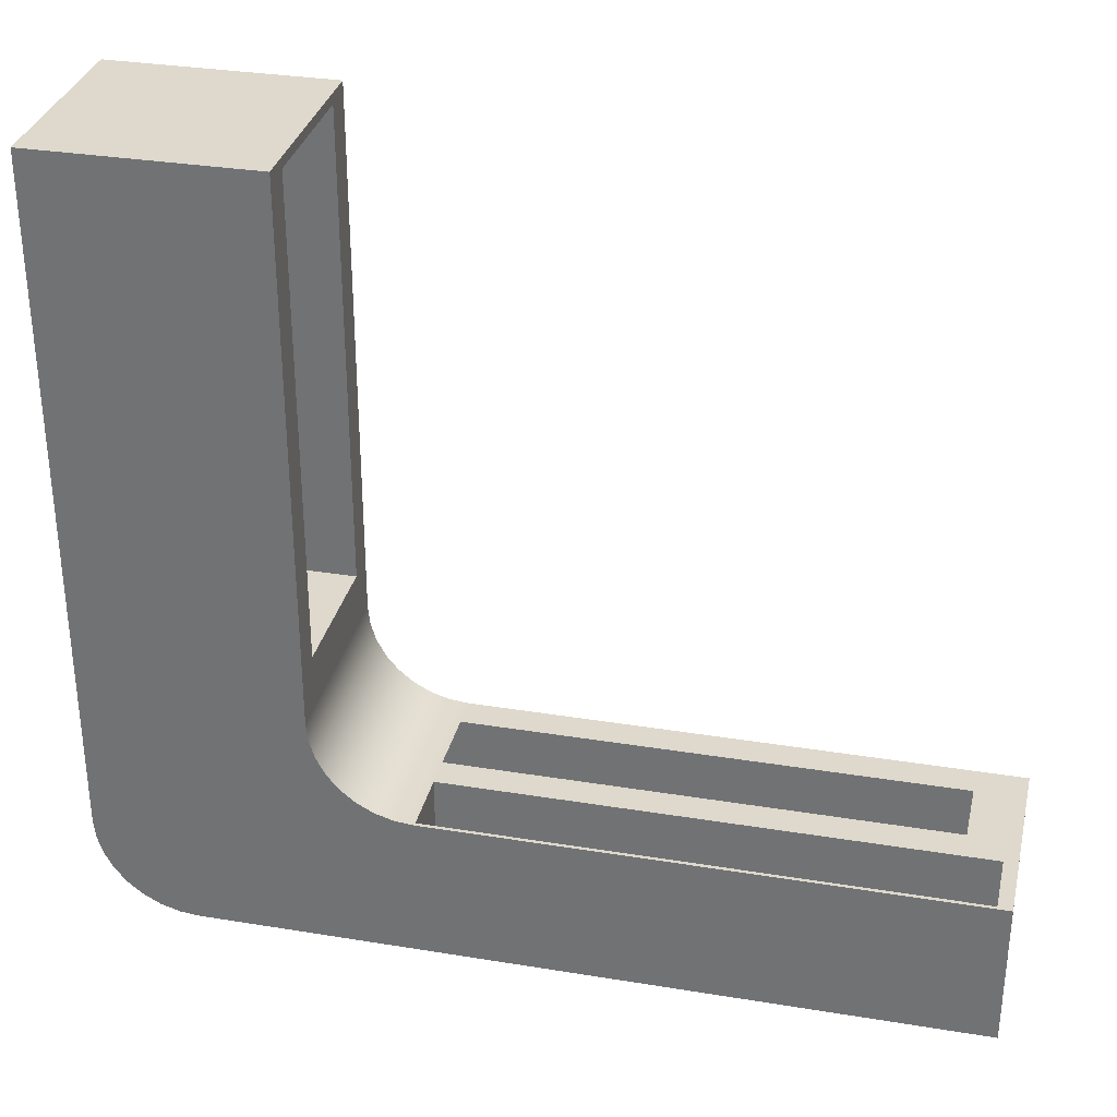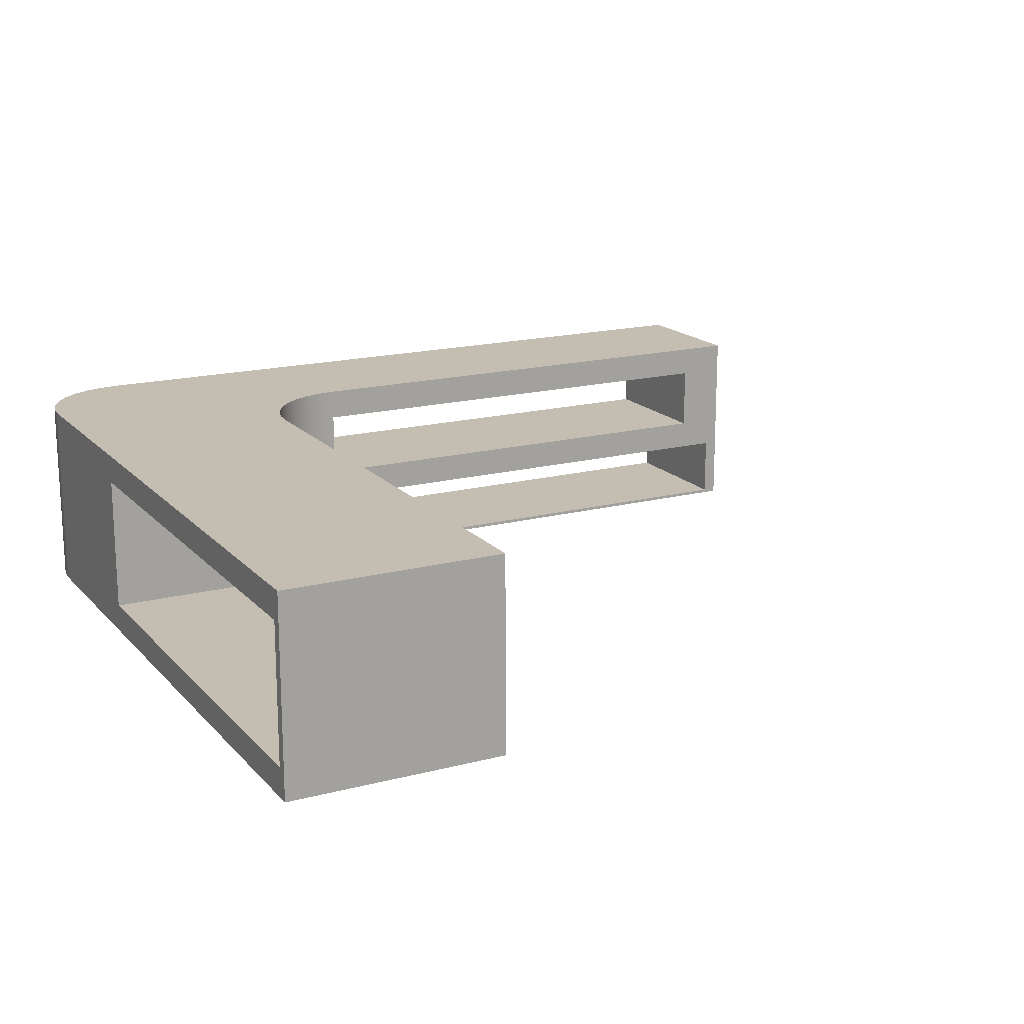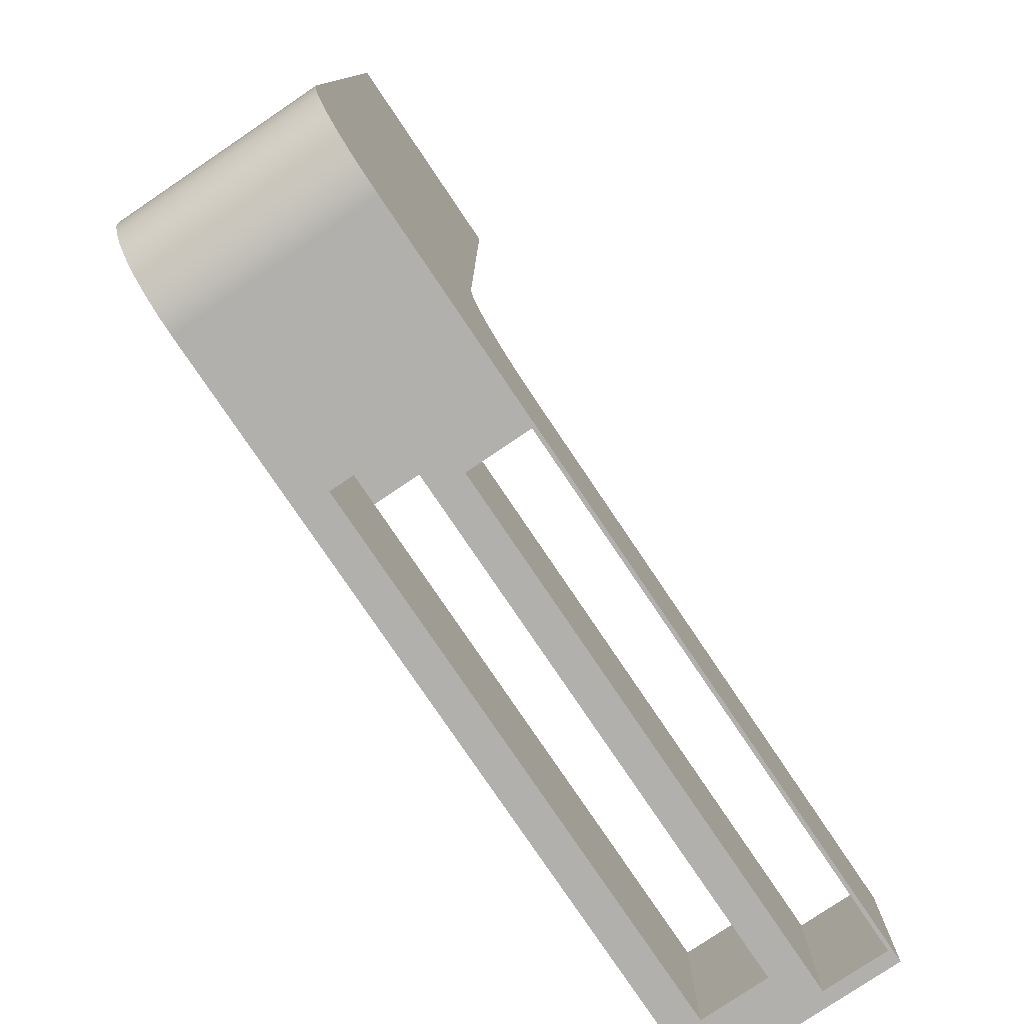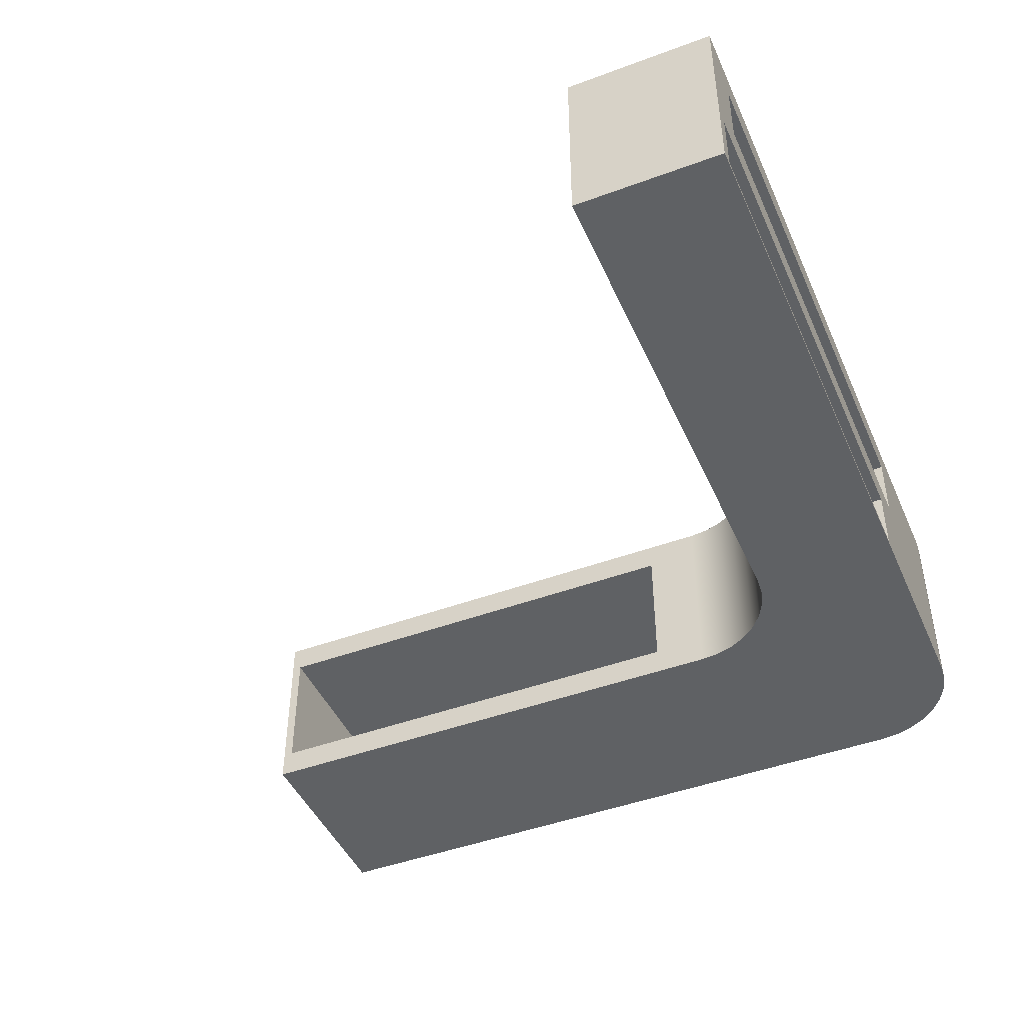
<metadata>
{"format":"obj","ext":"obj","renderer":"f3d","projection":"perspective","resolution":1024,"background":"white","views":[{"elev":32.2,"azim":12.9,"up":"+Z"},{"elev":17.2,"azim":-27.6,"up":"+Y"},{"elev":-78.6,"azim":-56.0,"up":"+Z"},{"elev":-45.5,"azim":113.1,"up":"+Y"}]}
</metadata>
<code>
v -0.5 0.03568 -1.933
v -0.5 0.6844 -1.933
v -0.5 0.6844 -0.4341
v -0.5 0.03568 -0.4341
v 4.859 0.03568 -1.933
v -0.5 0.03568 -1.933
v -0.5 0.03568 -0.4341
v 4.859 0.03568 -0.4341
v 4.859 0.6844 -1.933
v 4.859 0.03568 -1.933
v 4.859 0.03568 -0.4341
v 4.859 0.6844 -0.4341
v -0.5 0.6844 -1.933
v 4.859 0.6844 -1.933
v 4.859 0.6844 -0.4341
v -0.5 0.6844 -0.4341
v 4.5 1.681 -1.933
v 4.5 1 -1.933
v 4.5 1 -0.4341
v 4.5 1.681 -0.4341
v -0.9856 1.681 -1.933
v 4.5 1.681 -1.933
v 4.5 1.681 -0.4341
v -0.5 1.681 -0.4341
v -0.9856 1.681 -0.4341
v -0.9856 1 -1.933
v -0.9856 1.681 -1.933
v -0.9856 1.681 -0.4341
v -0.9856 1 -0.4341
v 4.5 1 -1.933
v -0.9856 1 -1.933
v -0.9856 1 -0.4341
v -0.5 1 -0.4341
v 4.5 1 -0.4341
v -0.5 1.681 -0.4341
v -0.5 1 -0.4341
v -0.9856 1 -0.4341
v -0.9856 1.681 -0.4341
v 4.859 0.03568 -0.4341
v -0.5 0.03568 -0.4341
v -0.5 0 -0.4341
v 5 0 -0.4341
v 5 2 -0.4341
v -0.5 2 -0.4341
v -0.5 1.681 -0.4341
v 4.5 1.681 -0.4341
v 4.5 1 -0.4341
v -0.5 1 -0.4341
v -0.5 0.6844 -0.4341
v 4.859 0.6844 -0.4341
v -3.718 1.7 1.1
v -3.718 0.3 1.1
v -1.5 0.3 1.1
v -1.5 1.7 1.1
v -3.718 1.7 5.9
v -3.718 1.7 1.1
v -1.5 1.7 1.1
v -1.5 1.7 5.9
v -3.718 0.3 5.9
v -3.718 1.7 5.9
v -1.5 1.7 5.9
v -1.5 0.3 5.9
v -3.718 0.3 1.1
v -3.718 0.3 5.9
v -1.5 0.3 5.9
v -1.5 0.3 1.1
v -1.5 0 0.5659
v -1.481 0 0.3708
v -1.424 0 0.1832
v -1.331 0 0.01031
v -1.207 0 -0.1412
v -1.056 0 -0.2656
v -0.8827 0 -0.358
v -0.6951 0 -0.4149
v -0.5 0 -0.4341
v -0.5 0.03568 -0.4341
v -0.5 0.6844 -0.4341
v -0.5 1 -0.4341
v -0.5 1.681 -0.4341
v -0.5 2 -0.4341
v -0.6951 2 -0.4149
v -0.8827 2 -0.358
v -1.056 2 -0.2656
v -1.207 2 -0.1412
v -1.331 2 0.01031
v -1.424 2 0.1832
v -1.481 2 0.3708
v -1.5 2 0.5659
v -1.5 0.3 5.9
v -1.5 1.7 5.9
v -1.5 1.7 1.1
v -1.5 0.3 1.1
v -1.5 0 6
v -1.5 0 0.5659
v -1.5 2 0.5659
v -1.5 2 6
v -3.718 0 6
v -1.5 0 6
v -1.5 2 6
v -3.718 2 6
v -3.718 1.7 5.9
v -3.718 0.3 5.9
v -3.718 0.3 1.1
v -3.718 1.7 1.1
v -3.718 0 -0.9333
v -3.718 0 6
v -3.718 2 6
v -3.718 2 -0.9333
v -2.718 0 -1.933
v -2.913 0 -1.914
v -3.101 0 -1.857
v -3.274 0 -1.765
v -3.425 0 -1.64
v -3.55 0 -1.489
v -3.642 0 -1.316
v -3.699 0 -1.128
v -3.718 0 -0.9333
v -3.718 2 -0.9333
v -3.699 2 -1.128
v -3.642 2 -1.316
v -3.55 2 -1.489
v -3.425 2 -1.64
v -3.274 2 -1.765
v -3.101 2 -1.857
v -2.913 2 -1.914
v -2.718 2 -1.933
v 4.859 0.03568 -1.933
v 4.859 0.6844 -1.933
v -0.5 0.6844 -1.933
v -0.5 0.03568 -1.933
v -0.9856 1.681 -1.933
v -0.9856 1 -1.933
v 4.5 1 -1.933
v 4.5 1.681 -1.933
v 5 0 -1.933
v -2.718 0 -1.933
v -2.718 2 -1.933
v 5 2 -1.933
v 5 0 -0.4341
v 5 0 -1.933
v 5 2 -1.933
v 5 2 -0.4341
v 5 2 -0.4341
v 5 2 -1.933
v -2.718 2 -1.933
v -2.913 2 -1.914
v -3.101 2 -1.857
v -3.274 2 -1.765
v -3.425 2 -1.64
v -3.55 2 -1.489
v -3.642 2 -1.316
v -3.699 2 -1.128
v -3.718 2 -0.9333
v -3.718 2 6
v -1.5 2 6
v -1.5 2 0.5659
v -1.481 2 0.3708
v -1.424 2 0.1832
v -1.331 2 0.01031
v -1.207 2 -0.1412
v -1.056 2 -0.2656
v -0.8827 2 -0.358
v -0.6951 2 -0.4149
v -0.5 2 -0.4341
v 5 0 -1.933
v 5 0 -0.4341
v -0.5 0 -0.4341
v -0.6951 0 -0.4149
v -0.8827 0 -0.358
v -1.056 0 -0.2656
v -1.207 0 -0.1412
v -1.331 0 0.01031
v -1.424 0 0.1832
v -1.481 0 0.3708
v -1.5 0 0.5659
v -1.5 0 6
v -3.718 0 6
v -3.718 0 -0.9333
v -3.699 0 -1.128
v -3.642 0 -1.316
v -3.55 0 -1.489
v -3.425 0 -1.64
v -3.274 0 -1.765
v -3.101 0 -1.857
v -2.913 0 -1.914
v -2.718 0 -1.933
v -0.5 0.03568 -1.933
v -0.5 0.6844 -1.933
v -0.5 0.6844 -0.4341
v -0.5 0.03568 -0.4341
v 4.859 0.03568 -1.933
v -0.5 0.03568 -1.933
v -0.5 0.03568 -0.4341
v 4.859 0.03568 -0.4341
v 4.859 0.6844 -1.933
v 4.859 0.03568 -1.933
v 4.859 0.03568 -0.4341
v 4.859 0.6844 -0.4341
v -0.5 0.6844 -1.933
v 4.859 0.6844 -1.933
v 4.859 0.6844 -0.4341
v -0.5 0.6844 -0.4341
v 4.5 1.681 -1.933
v 4.5 1 -1.933
v 4.5 1 -0.4341
v 4.5 1.681 -0.4341
v -0.9856 1.681 -1.933
v 4.5 1.681 -1.933
v 4.5 1.681 -0.4341
v -0.5 1.681 -0.4341
v -0.9856 1.681 -0.4341
v -0.9856 1 -1.933
v -0.9856 1.681 -1.933
v -0.9856 1.681 -0.4341
v -0.9856 1 -0.4341
v 4.5 1 -1.933
v -0.9856 1 -1.933
v -0.9856 1 -0.4341
v -0.5 1 -0.4341
v 4.5 1 -0.4341
v -0.5 1.681 -0.4341
v -0.5 1 -0.4341
v -0.9856 1 -0.4341
v -0.9856 1.681 -0.4341
v 4.859 0.03568 -0.4341
v -0.5 0.03568 -0.4341
v -0.5 0 -0.4341
v 5 0 -0.4341
v 5 2 -0.4341
v -0.5 2 -0.4341
v -0.5 1.681 -0.4341
v 4.5 1.681 -0.4341
v 4.5 1 -0.4341
v -0.5 1 -0.4341
v -0.5 0.6844 -0.4341
v 4.859 0.6844 -0.4341
v -3.718 1.7 1.1
v -3.718 0.3 1.1
v -1.5 0.3 1.1
v -1.5 1.7 1.1
v -3.718 1.7 5.9
v -3.718 1.7 1.1
v -1.5 1.7 1.1
v -1.5 1.7 5.9
v -3.718 0.3 5.9
v -3.718 1.7 5.9
v -1.5 1.7 5.9
v -1.5 0.3 5.9
v -3.718 0.3 1.1
v -3.718 0.3 5.9
v -1.5 0.3 5.9
v -1.5 0.3 1.1
v -1.5 0 0.5659
v -1.481 0 0.3708
v -1.424 0 0.1832
v -1.331 0 0.01031
v -1.207 0 -0.1412
v -1.056 0 -0.2656
v -0.8827 0 -0.358
v -0.6951 0 -0.4149
v -0.5 0 -0.4341
v -0.5 0.03568 -0.4341
v -0.5 0.6844 -0.4341
v -0.5 1 -0.4341
v -0.5 1.681 -0.4341
v -0.5 2 -0.4341
v -0.6951 2 -0.4149
v -0.8827 2 -0.358
v -1.056 2 -0.2656
v -1.207 2 -0.1412
v -1.331 2 0.01031
v -1.424 2 0.1832
v -1.481 2 0.3708
v -1.5 2 0.5659
v -1.5 0.3 5.9
v -1.5 1.7 5.9
v -1.5 1.7 1.1
v -1.5 0.3 1.1
v -1.5 0 6
v -1.5 0 0.5659
v -1.5 2 0.5659
v -1.5 2 6
v -3.718 0 6
v -1.5 0 6
v -1.5 2 6
v -3.718 2 6
v -3.718 1.7 5.9
v -3.718 0.3 5.9
v -3.718 0.3 1.1
v -3.718 1.7 1.1
v -3.718 0 -0.9333
v -3.718 0 6
v -3.718 2 6
v -3.718 2 -0.9333
v -2.718 0 -1.933
v -2.913 0 -1.914
v -3.101 0 -1.857
v -3.274 0 -1.765
v -3.425 0 -1.64
v -3.55 0 -1.489
v -3.642 0 -1.316
v -3.699 0 -1.128
v -3.718 0 -0.9333
v -3.718 2 -0.9333
v -3.699 2 -1.128
v -3.642 2 -1.316
v -3.55 2 -1.489
v -3.425 2 -1.64
v -3.274 2 -1.765
v -3.101 2 -1.857
v -2.913 2 -1.914
v -2.718 2 -1.933
v 4.859 0.03568 -1.933
v 4.859 0.6844 -1.933
v -0.5 0.6844 -1.933
v -0.5 0.03568 -1.933
v -0.9856 1.681 -1.933
v -0.9856 1 -1.933
v 4.5 1 -1.933
v 4.5 1.681 -1.933
v 5 0 -1.933
v -2.718 0 -1.933
v -2.718 2 -1.933
v 5 2 -1.933
v 5 0 -0.4341
v 5 0 -1.933
v 5 2 -1.933
v 5 2 -0.4341
v 5 2 -0.4341
v 5 2 -1.933
v -2.718 2 -1.933
v -2.913 2 -1.914
v -3.101 2 -1.857
v -3.274 2 -1.765
v -3.425 2 -1.64
v -3.55 2 -1.489
v -3.642 2 -1.316
v -3.699 2 -1.128
v -3.718 2 -0.9333
v -3.718 2 6
v -1.5 2 6
v -1.5 2 0.5659
v -1.481 2 0.3708
v -1.424 2 0.1832
v -1.331 2 0.01031
v -1.207 2 -0.1412
v -1.056 2 -0.2656
v -0.8827 2 -0.358
v -0.6951 2 -0.4149
v -0.5 2 -0.4341
v 5 0 -1.933
v 5 0 -0.4341
v -0.5 0 -0.4341
v -0.6951 0 -0.4149
v -0.8827 0 -0.358
v -1.056 0 -0.2656
v -1.207 0 -0.1412
v -1.331 0 0.01031
v -1.424 0 0.1832
v -1.481 0 0.3708
v -1.5 0 0.5659
v -1.5 0 6
v -3.718 0 6
v -3.718 0 -0.9333
v -3.699 0 -1.128
v -3.642 0 -1.316
v -3.55 0 -1.489
v -3.425 0 -1.64
v -3.274 0 -1.765
v -3.101 0 -1.857
v -2.913 0 -1.914
v -2.718 0 -1.933
g fab42786-e313-11ea-adbf-54bf646e7e1f
f 1 2 4
f 4 2 3
g fab81efa-e313-11ea-840f-54bf646e7e1f
f 5 6 8
f 8 6 7
g fabb7a50-e313-11ea-a1e4-54bf646e7e1f
f 9 10 12
f 12 10 11
g fabe3970-e313-11ea-a1b6-54bf646e7e1f
f 13 14 16
f 16 14 15
g fa11ce7e-e313-11ea-aafc-54bf646e7e1f
f 17 18 20
f 20 18 19
g fa13073a-e313-11ea-8139-54bf646e7e1f
f 25 21 24
f 24 21 22
f 24 22 23
g fa14667a-e313-11ea-b20d-54bf646e7e1f
f 26 27 29
f 29 27 28
g fa15ed2c-e313-11ea-92b6-54bf646e7e1f
f 34 30 33
f 33 30 31
f 33 31 32
g fa1773c6-e313-11ea-9970-54bf646e7e1f
f 36 37 35
f 35 37 38
g f964522c-e313-11ea-ae86-54bf646e7e1f
f 40 41 39
f 39 41 42
f 39 42 50
f 50 42 43
f 50 43 47
f 47 43 46
f 46 43 44
f 46 44 45
f 48 49 47
f 47 49 50
g f9bf90ac-e313-11ea-a0a3-54bf646e7e1f
f 51 52 54
f 54 52 53
g f9c02cd8-e313-11ea-b29b-54bf646e7e1f
f 55 56 58
f 58 56 57
g f9c0c918-e313-11ea-a47b-54bf646e7e1f
f 59 60 62
f 62 60 61
g f9c18c74-e313-11ea-88aa-54bf646e7e1f
f 63 64 66
f 66 64 65
g f9647936-e313-11ea-afa7-54bf646e7e1f
f 88 67 87
f 87 67 68
f 87 68 86
f 86 68 69
f 86 69 85
f 85 69 70
f 85 70 84
f 84 70 71
f 84 71 83
f 83 71 72
f 83 72 82
f 82 72 73
f 82 73 81
f 81 73 74
f 81 74 78
f 78 74 77
f 77 74 76
f 76 74 75
f 78 79 81
f 81 79 80
g f964a042-e313-11ea-a9f3-54bf646e7e1f
f 90 96 89
f 89 96 93
f 89 93 92
f 92 93 94
f 92 94 95
f 90 91 96
f 96 91 95
f 95 91 92
g f964ee5a-e313-11ea-8dcd-54bf646e7e1f
f 97 98 100
f 100 98 99
g f9651570-e313-11ea-91fc-54bf646e7e1f
f 104 101 107
f 107 101 102
f 107 102 106
f 106 102 103
f 106 103 105
f 105 103 108
f 108 103 104
f 108 104 107
g f965639e-e313-11ea-8931-54bf646e7e1f
f 126 109 125
f 125 109 110
f 125 110 124
f 124 110 111
f 124 111 123
f 123 111 112
f 123 112 122
f 122 112 113
f 122 113 121
f 121 113 114
f 121 114 120
f 120 114 115
f 120 115 119
f 119 115 116
f 119 116 118
f 118 116 117
g f9658aa8-e313-11ea-b2f6-54bf646e7e1f
f 130 127 135
f 135 127 128
f 135 128 138
f 138 128 133
f 138 133 134
f 128 129 133
f 133 129 132
f 132 129 136
f 132 136 137
f 129 130 136
f 136 130 135
f 132 137 131
f 131 137 138
f 131 138 134
g f965d8c0-e313-11ea-a770-54bf646e7e1f
f 139 140 142
f 142 140 141
g f96626dc-e313-11ea-ada8-54bf646e7e1f
f 143 144 164
f 164 144 145
f 164 145 163
f 163 145 162
f 162 145 161
f 161 145 160
f 160 145 159
f 159 145 153
f 159 153 158
f 158 153 157
f 157 153 156
f 156 153 154
f 156 154 155
f 146 147 145
f 145 147 148
f 145 148 149
f 149 150 145
f 145 150 151
f 145 151 152
f 152 153 145
g f9669bf4-e313-11ea-ba9a-54bf646e7e1f
f 166 167 165
f 165 167 186
f 186 167 168
f 186 168 169
f 169 170 186
f 186 170 171
f 186 171 172
f 186 172 178
f 178 172 173
f 178 173 174
f 174 175 178
f 178 175 177
f 177 175 176
f 178 179 186
f 186 179 180
f 186 180 181
f 181 182 186
f 186 182 183
f 186 183 184
f 184 185 186
g fac899ba-e313-11ea-af4f-54bf646e7e1f
f 187 188 190
f 190 188 189
g facc6a2e-e313-11ea-bc0f-54bf646e7e1f
f 191 192 194
f 194 192 193
g facf7776-e313-11ea-9bfc-54bf646e7e1f
f 195 196 198
f 198 196 197
g fad2f9ee-e313-11ea-9028-54bf646e7e1f
f 199 200 202
f 202 200 201
g fa1b6b66-e313-11ea-aa40-54bf646e7e1f
f 203 204 206
f 206 204 205
g fa1d8e24-e313-11ea-9f1a-54bf646e7e1f
f 211 207 210
f 210 207 208
f 210 208 209
g fa1fb15c-e313-11ea-a383-54bf646e7e1f
f 212 213 215
f 215 213 214
g fa222206-e313-11ea-a77a-54bf646e7e1f
f 220 216 219
f 219 216 217
f 219 217 218
g fa252f5e-e313-11ea-88e3-54bf646e7e1f
f 222 223 221
f 221 223 224
g f98c250a-e313-11ea-b9b5-54bf646e7e1f
f 226 227 225
f 225 227 228
f 225 228 236
f 236 228 229
f 236 229 233
f 233 229 232
f 232 229 230
f 232 230 231
f 234 235 233
f 233 235 236
g f9c33a1c-e313-11ea-8bdc-54bf646e7e1f
f 237 238 240
f 240 238 239
g f9c4247e-e313-11ea-989a-54bf646e7e1f
f 241 242 244
f 244 242 243
g f9c50ed0-e313-11ea-9678-54bf646e7e1f
f 245 246 248
f 248 246 247
g f9c62042-e313-11ea-9a6b-54bf646e7e1f
f 249 250 252
f 252 250 251
g f98c7314-e313-11ea-9137-54bf646e7e1f
f 274 253 273
f 273 253 254
f 273 254 272
f 272 254 255
f 272 255 271
f 271 255 256
f 271 256 270
f 270 256 257
f 270 257 269
f 269 257 258
f 269 258 268
f 268 258 259
f 268 259 267
f 267 259 260
f 267 260 264
f 264 260 263
f 263 260 262
f 262 260 261
f 264 265 267
f 267 265 266
g f98cc13e-e313-11ea-bc14-54bf646e7e1f
f 276 282 275
f 275 282 279
f 275 279 278
f 278 279 280
f 278 280 281
f 276 277 282
f 282 277 281
f 281 277 278
g f98d3694-e313-11ea-b8f7-54bf646e7e1f
f 283 284 286
f 286 284 285
g f98daba8-e313-11ea-9a37-54bf646e7e1f
f 290 287 293
f 293 287 288
f 293 288 292
f 292 288 289
f 292 289 291
f 291 289 294
f 294 289 290
f 294 290 293
g f98e6eee-e313-11ea-a088-54bf646e7e1f
f 312 295 311
f 311 295 296
f 311 296 310
f 310 296 297
f 310 297 309
f 309 297 298
f 309 298 308
f 308 298 299
f 308 299 307
f 307 299 300
f 307 300 306
f 306 300 301
f 306 301 305
f 305 301 302
f 305 302 304
f 304 302 303
g f98f0b24-e313-11ea-816b-54bf646e7e1f
f 316 313 321
f 321 313 314
f 321 314 324
f 324 314 319
f 324 319 320
f 314 315 319
f 319 315 318
f 318 315 322
f 318 322 323
f 315 316 322
f 322 316 321
f 318 323 317
f 317 323 324
f 317 324 320
g f98fce7a-e313-11ea-9655-54bf646e7e1f
f 325 326 328
f 328 326 327
g f99091d2-e313-11ea-a850-54bf646e7e1f
f 329 330 350
f 350 330 331
f 350 331 349
f 349 331 348
f 348 331 347
f 347 331 346
f 346 331 345
f 345 331 339
f 345 339 344
f 344 339 343
f 343 339 342
f 342 339 340
f 342 340 341
f 332 333 331
f 331 333 334
f 331 334 335
f 335 336 331
f 331 336 337
f 331 337 338
f 338 339 331
g f9912e06-e313-11ea-bbb9-54bf646e7e1f
f 352 353 351
f 351 353 372
f 372 353 354
f 372 354 355
f 355 356 372
f 372 356 357
f 372 357 358
f 372 358 364
f 364 358 359
f 364 359 360
f 360 361 364
f 364 361 363
f 363 361 362
f 364 365 372
f 372 365 366
f 372 366 367
f 367 368 372
f 372 368 369
f 372 369 370
f 370 371 372

</code>
